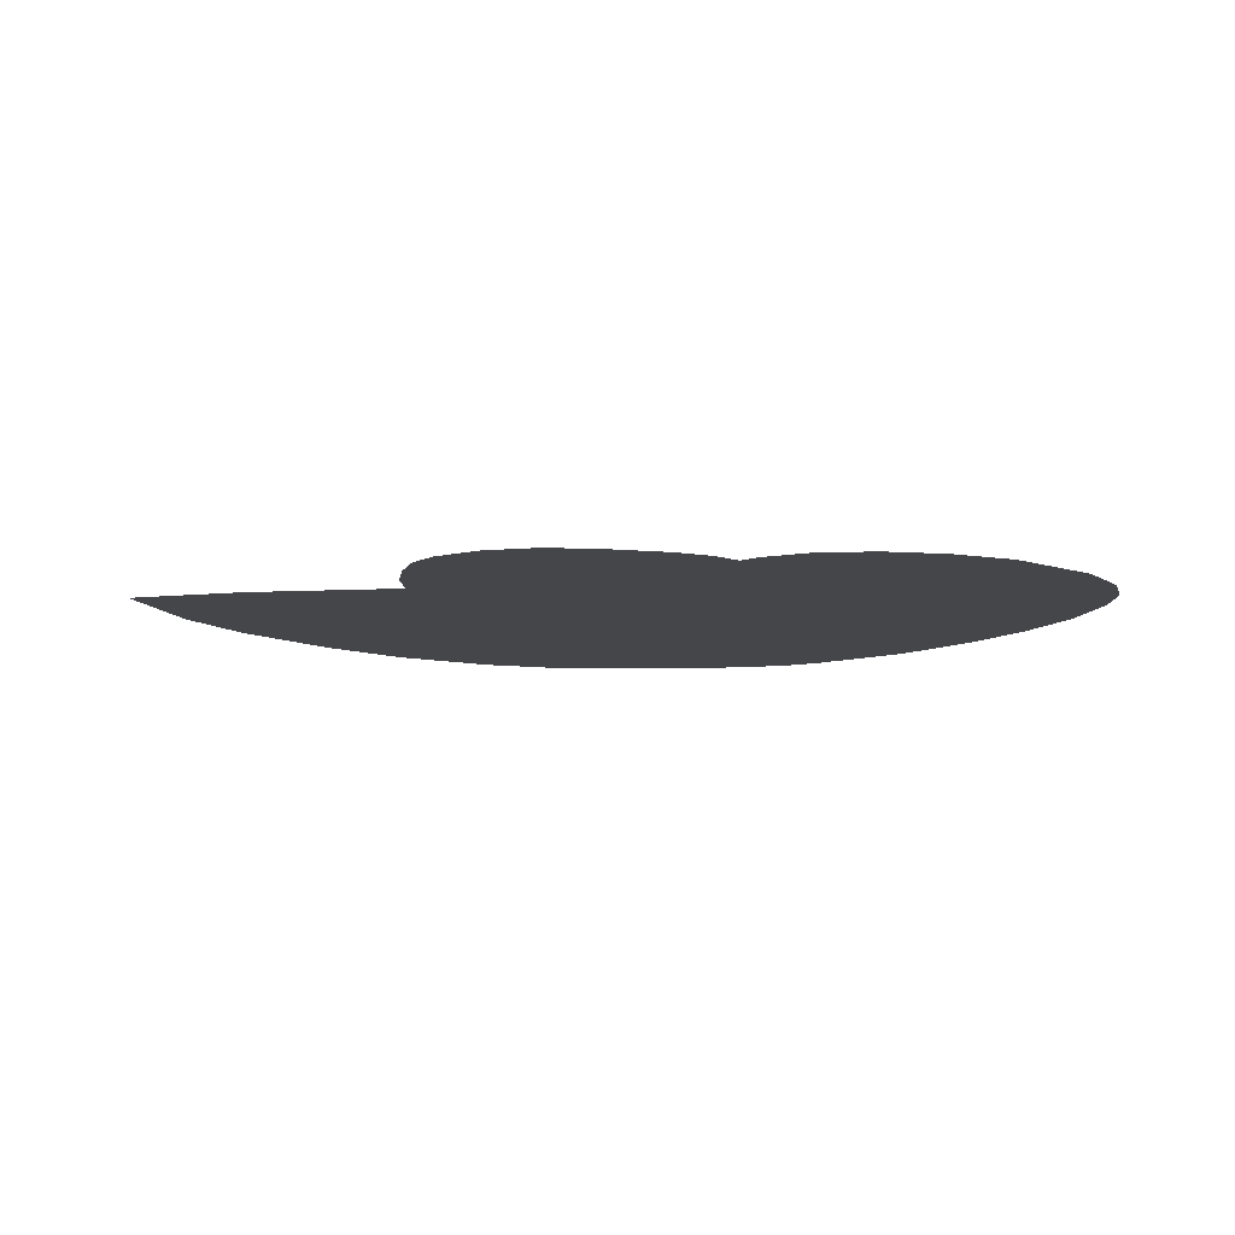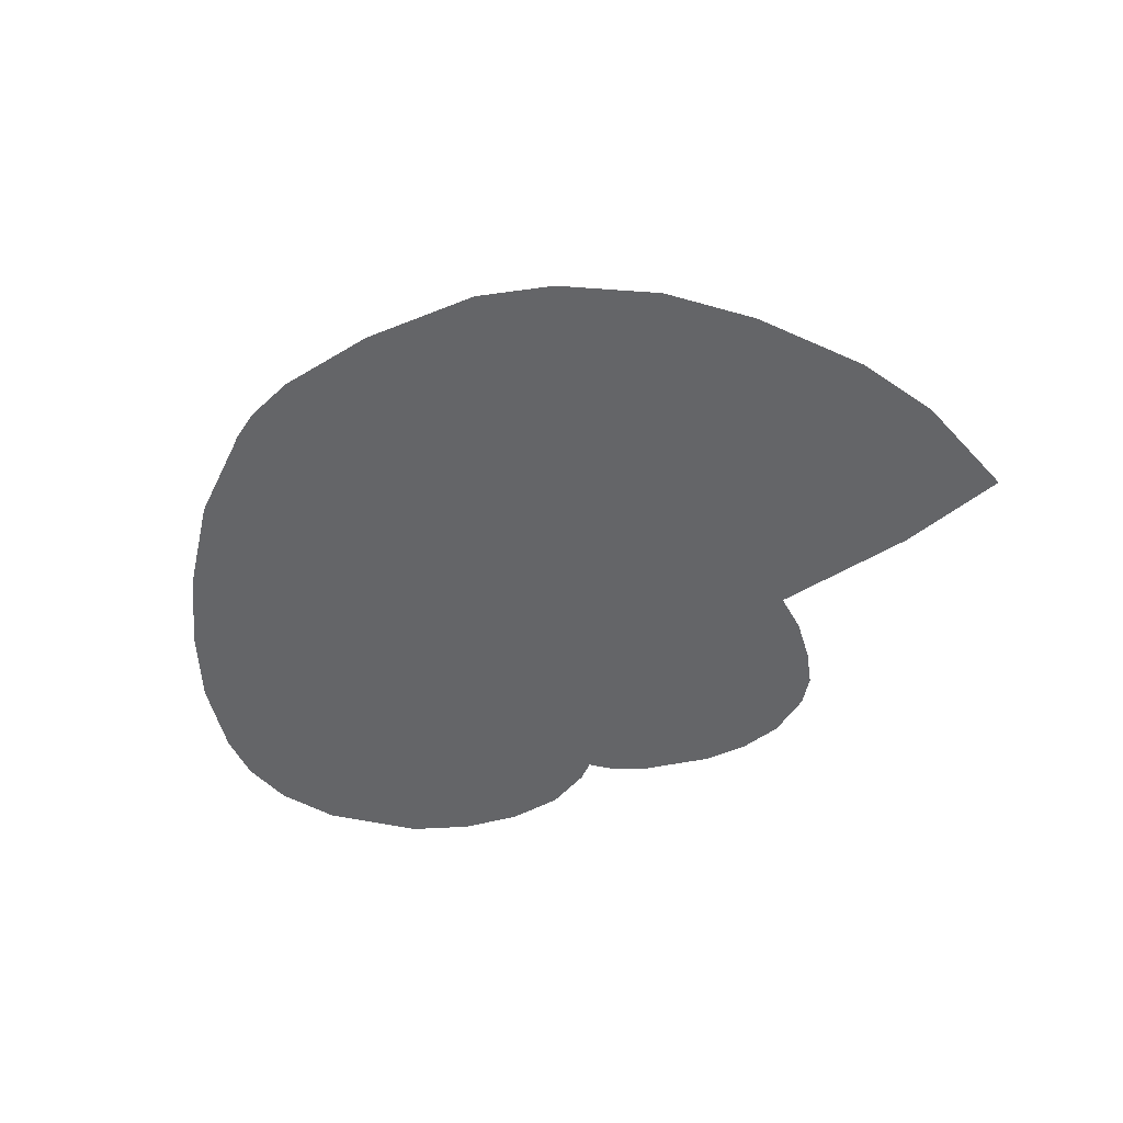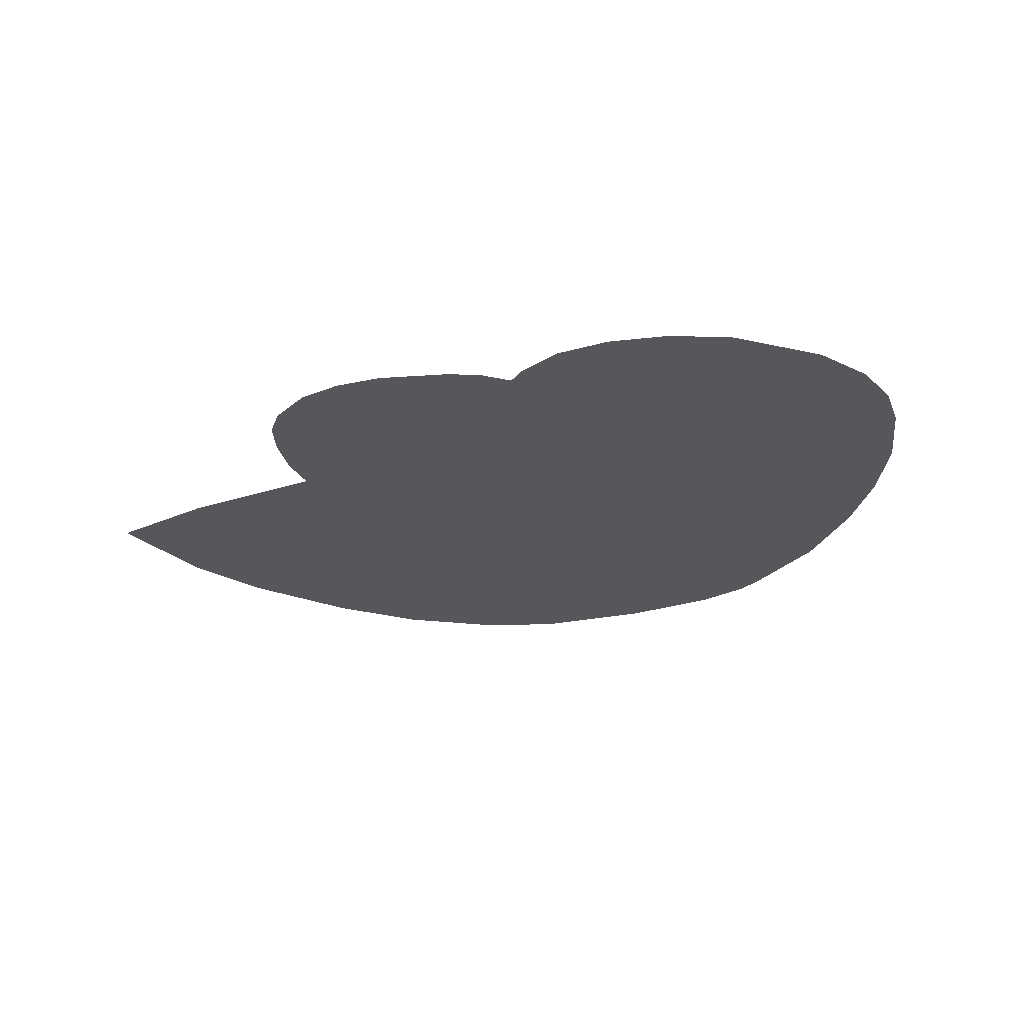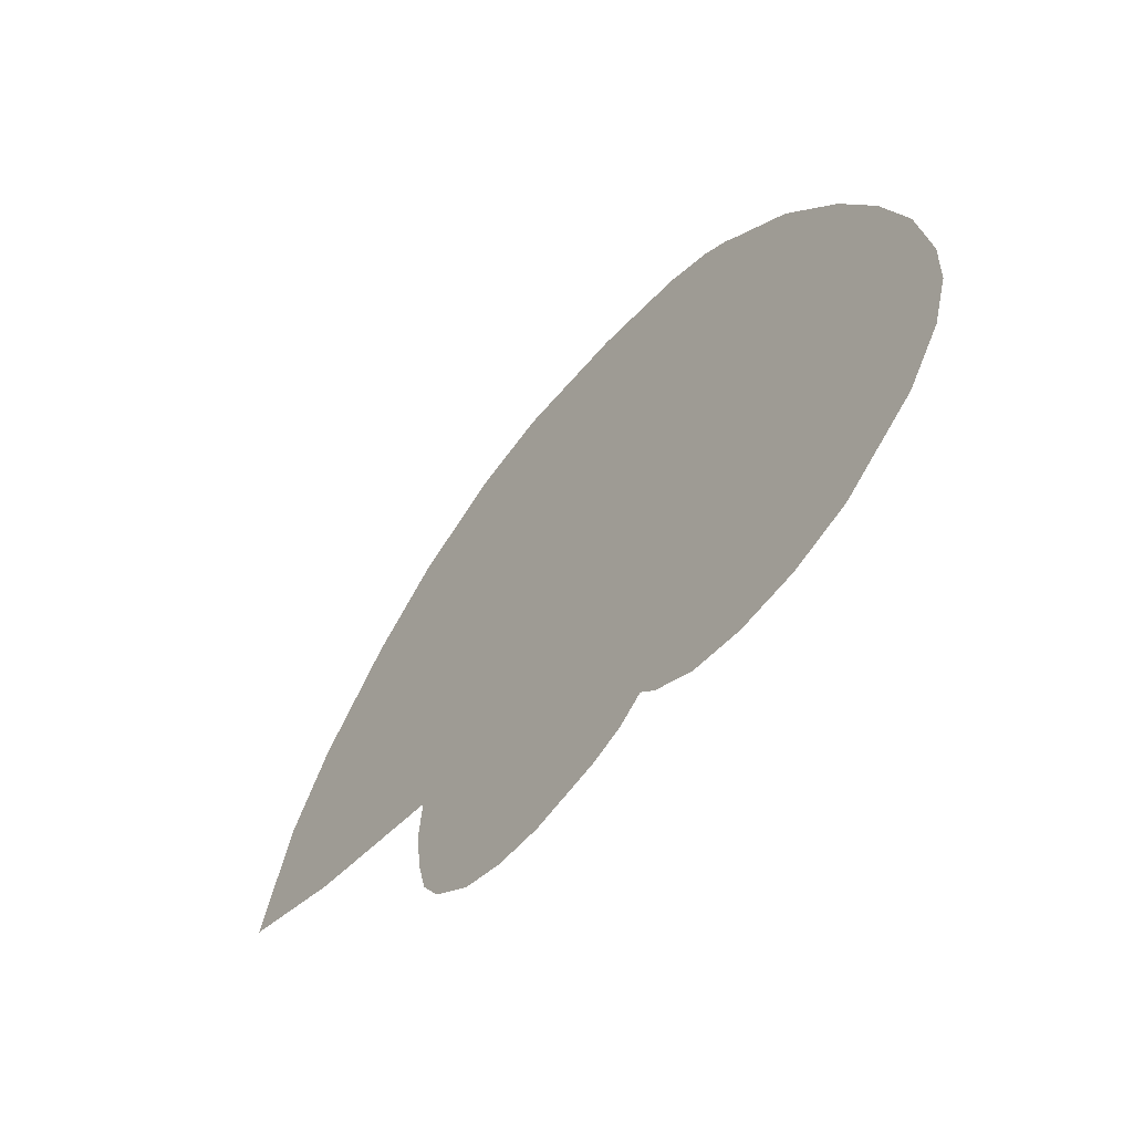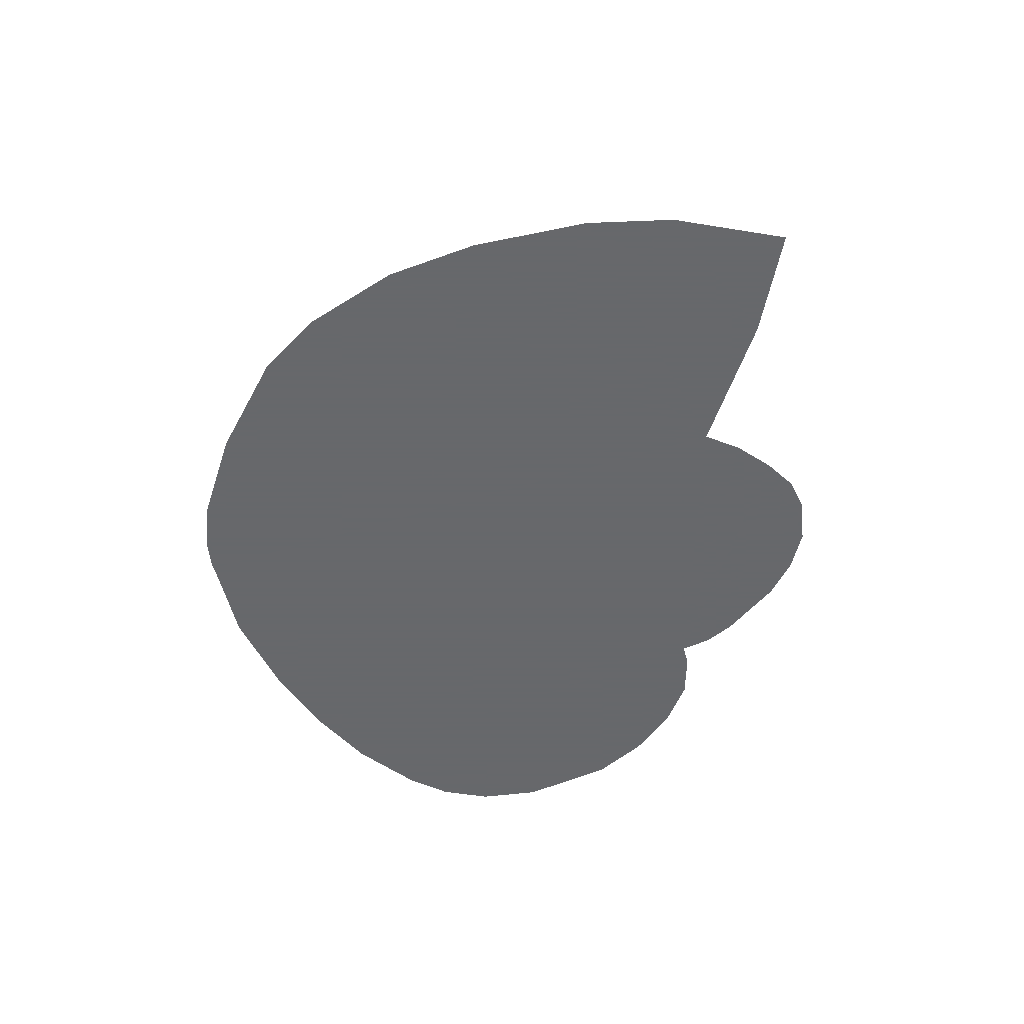
<metadata>
{"format":"obj","ext":"obj","renderer":"f3d","projection":"perspective","resolution":1024,"background":"white","views":[{"elev":-9.8,"azim":-2.6,"up":"+Z"},{"elev":-51.6,"azim":-156.4,"up":"+Z"},{"elev":-26.5,"azim":17.6,"up":"+Z"},{"elev":-57.1,"azim":50.8,"up":"+Y"},{"elev":-52.3,"azim":-117.7,"up":"+Z"}]}
</metadata>
<code>
g chickenBeak_mesh
v -0.007 -0.07525 0
v -0.0004993 -0.05525 0
v 0 -0.03575 0
v -0.0215 -0.09575 0
v -0.005499 -0.00475 0
v -0.0525 -0.1193 0
v -0.1445 -0.1138 0
v -0.017 0.02475 0
v -0.076 -0.1278 0
v -0.0325 0.05275 0
v -0.0995 -0.1307 0
v -0.056 0.08425 0
v -0.121 -0.1282 0
v -0.138 -0.1197 0
v -0.085 0.1093 0
v -0.2585 -0.05725 0
v -0.26 -0.07325 0
v -0.1165 0.1253 0
v -0.258 -0.09075 0
v -0.097 0.1178 0
v -0.085 0.1097 0
v -0.155 0.1318 0
v -0.2015 0.1318 0
v -0.2315 0.1237 0
v -0.268 0.1043 0
v -0.297 0.07925 0
v -0.328 0.04275 0
v -0.317 -0.04725 0
v -0.346 0.01175 0
v -0.3605 -0.03375 0
v -0.254 -0.1053 0
v -0.2465 -0.1157 0
v -0.2305 -0.1268 0
v -0.2135 -0.1313 0
v -0.195 -0.1318 0
v -0.167 -0.1263 0
v -0.1545 -0.1212 0
g chickenBeak_mesh_0
f 3 2 1
f 3 1 4
f 3 4 5
f 4 6 5
f 5 6 7
f 5 7 8
f 6 9 7
f 10 8 7
f 11 7 9
f 7 12 10
f 7 11 13
f 7 13 14
f 7 15 12
f 15 7 16
f 16 7 17
f 15 16 18
f 19 17 7
f 18 20 15
f 20 21 15
f 18 16 22
f 16 23 22
f 16 24 23
f 25 24 16
f 26 25 16
f 26 16 27
f 27 16 28
f 29 27 28
f 30 29 28
f 19 32 31
f 19 33 32
f 19 34 33
f 19 35 34
f 19 36 35
f 36 19 7
f 7 37 36

</code>
